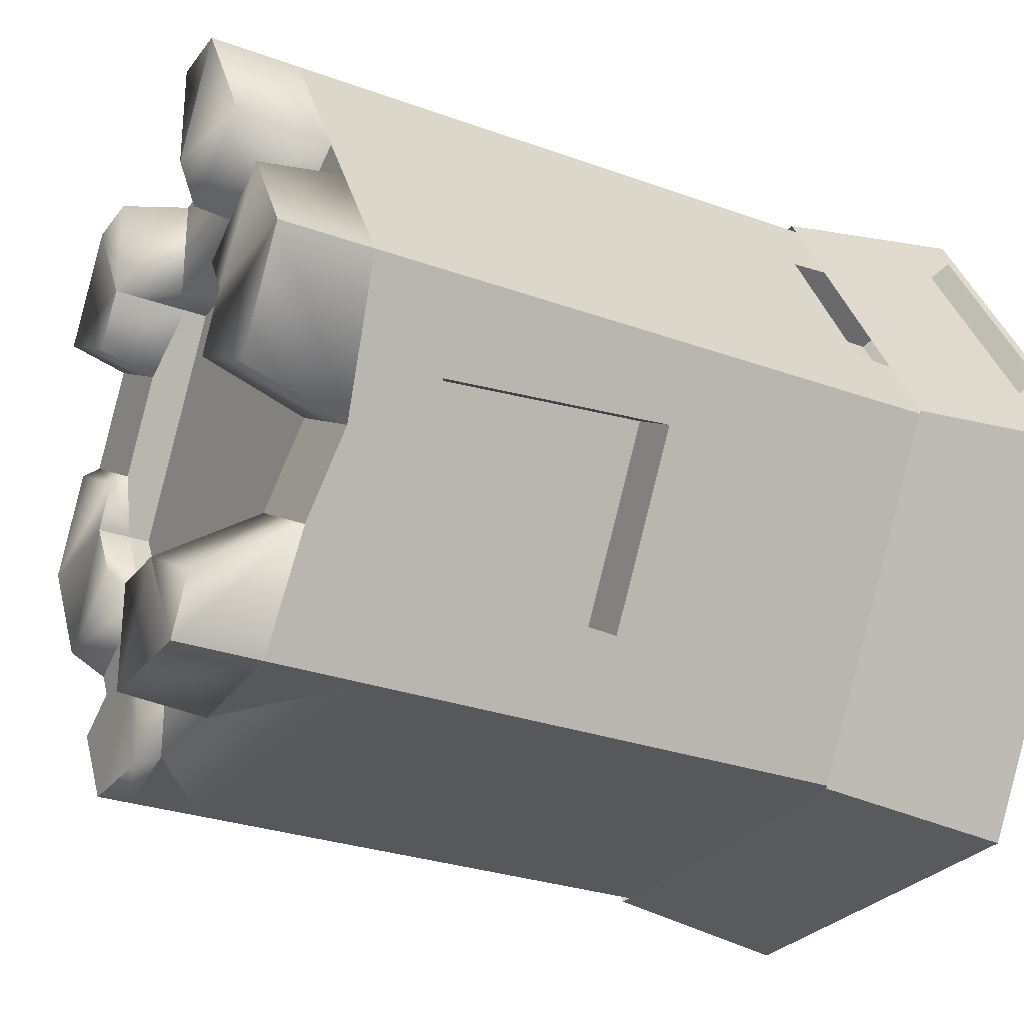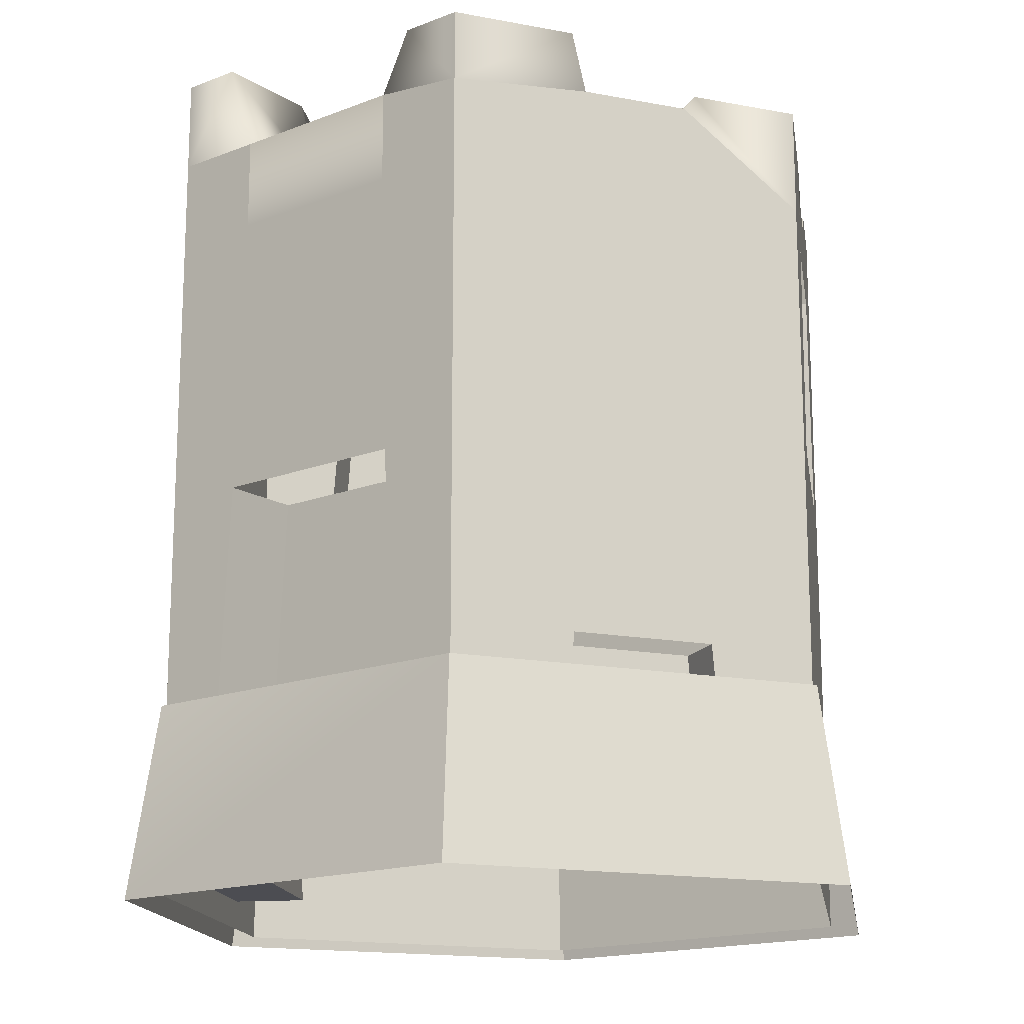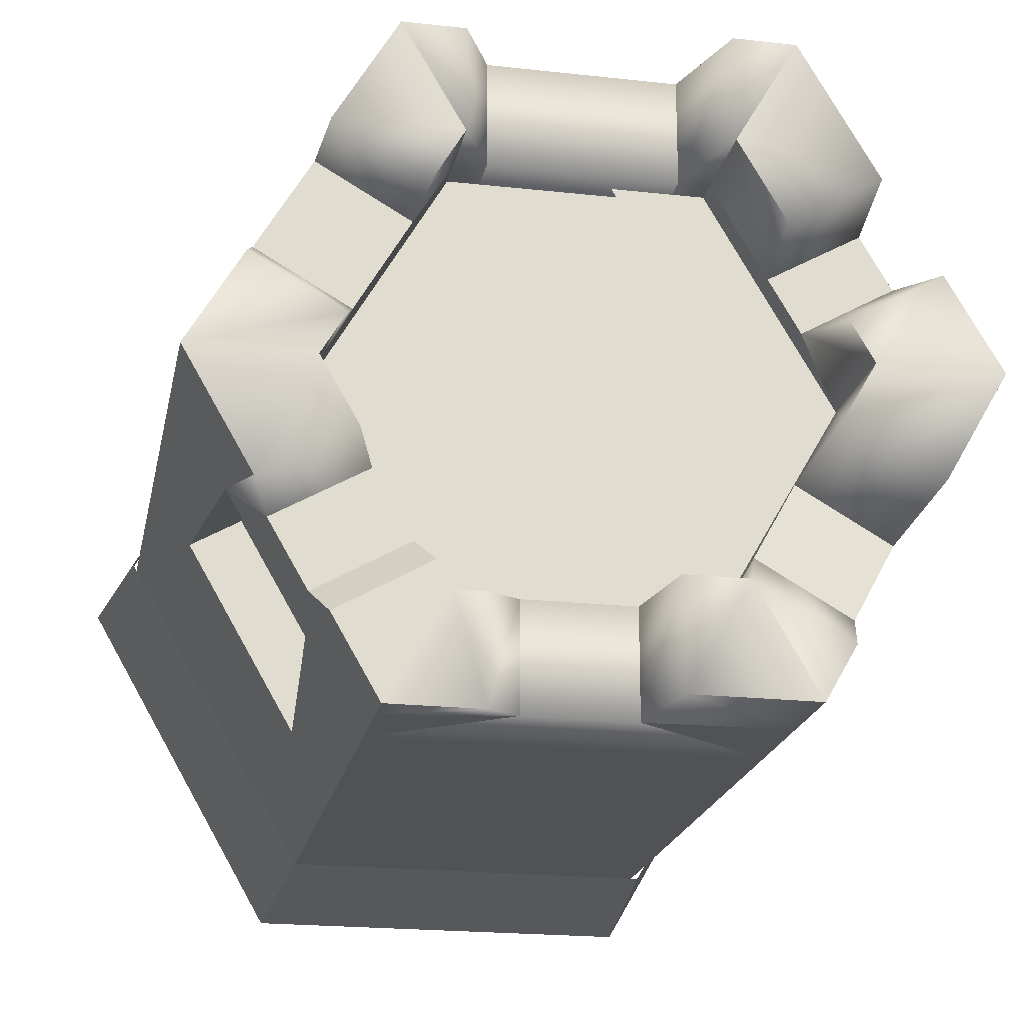
<metadata>
{"format":"obj","ext":"obj","renderer":"f3d","projection":"perspective","resolution":1024,"background":"white","views":[{"elev":-27.8,"azim":-119.2,"up":"+Z"},{"elev":-16.3,"azim":38.7,"up":"+Y"},{"elev":-20.7,"azim":168.7,"up":"+Z"}]}
</metadata>
<code>
g polygon0
v 28.13 4.434 26.95
v 38.33 4.434 9.277
v 32.88 4.434 6.129
v 22.68 4.434 23.8
v -39.14 4.434 7.883
v -26.39 4.434 29.95
v -18.85 4.434 25.6
v -31.59 4.434 3.527
v 39.14 53.69 -7.883
v 26.39 53.69 -29.95
v 20.43 53.69 -26.51
v 33.17 53.69 -4.438
v -27.3 53.69 -28.38
v -39.14 53.69 -7.883
v -33.17 53.69 -4.438
v -21.34 53.69 -24.93
v -13.65 16 37.84
v 13.65 16 37.84
v 13.65 16 28.4
v -13.65 16 28.4
f 1 2 3 4
f 5 6 7 8
f 9 10 11 12
f 13 14 15 16
f 17 18 19 20
g polygon1
v -6.43 89.11 -16
v -14.4 89.11 -28.53
v -32.03 89.11 2
v -17.1 89.11 2
v 0.2695 89.11 32.53
v -17.1 89.11 2
v -32.03 89.11 2
v -14.4 89.11 32.53
v -6.43 89.11 -16
v 21.1 89.11 -15.97
v 13.84 89.11 -28.53
v -14.4 89.11 -28.53
v 47.69 0 0
v 23.85 0 -41.3
v 22.14 22.94 -38.34
v 44.28 22.94 0
v 47.69 0 0
v 44.28 22.94 0
v 22.14 22.94 38.34
v 23.84 0 41.3
v -23.84 0 41.3
v 23.84 0 41.3
v 22.14 22.94 38.34
v -22.14 22.94 38.34
v -47.69 0 0
v -23.84 0 41.3
v -22.14 22.94 38.34
v -44.28 22.94 0
v -23.84 0 -41.3
v -47.69 0 0
v -44.28 22.94 0
v -22.14 22.94 -38.34
v 23.85 0 -41.3
v -23.84 0 -41.3
v -22.14 22.94 -38.34
v 22.14 22.94 -38.34
v -44.18 4.719 9.543
v -30.18 4.719 33.79
v -16.29 12 25.77
v -30.29 12 1.523
v -17.62 87.25 30.53
v 17.62 87.25 30.53
v -17.62 87.25 -30.53
v -35.25 87.25 0
v 35.25 87.25 0
v 17.62 87.25 -30.53
v -17.62 87.25 -30.53
v 17.62 87.25 30.53
f 21 22 23 24
f 25 26 27 28
f 29 30 31 32
f 33 34 35 36
f 37 38 39 40
f 41 42 43 44
f 45 46 47 48
f 49 50 51 52
f 53 54 55 56
f 57 58 59 60
f 61 62 63 64
f 65 66 67 68
g polygon2
v -10.92 81.04 25.22
v -10.92 91.96 25.22
v 10.92 91.96 25.22
v 10.92 81.04 25.22
v 10.92 81.04 25.22
v 10.92 91.96 25.22
v 14.56 89.96 25.22
v 14.56 81.04 25.22
v -18.2 91.96 -18.92
v -17.29 81.04 -20.49
v -14.56 81.04 -25.22
v -14.56 91.96 -25.22
v -23.66 90.14 -9.457
v -23.66 81.04 -9.457
v -17.29 81.04 -20.49
v -18.2 91.96 -18.92
v -24.57 91.96 7.883
v -24.73 81.04 7.605
v -29.12 81.04 0
v -29.12 88.96 0
v -24.57 91.96 7.883
v -20.93 91.96 14.19
v -20.93 81.04 14.19
v -24.73 81.04 7.605
v 7.281 91.96 -25.22
v -5.461 91.96 -25.22
v -5.461 81.04 -25.22
v 7.281 81.04 -25.22
v 7.281 91.96 -25.22
v 7.281 81.04 -25.22
v 14.56 81.04 -25.22
v 14.56 90.14 -25.22
v 22.75 90.09 -11.04
v 18.2 90.14 -18.92
v 18.2 81.04 -18.92
v 22.75 80.99 -11.04
v 22.75 90.09 -11.04
v 22.75 80.99 -11.04
v 29.12 81.04 0
v 29.12 89.73 0
v 19.11 91.96 17.34
v 19.11 81.04 17.34
v 14.56 81.04 25.22
v 14.56 89.96 25.22
v 19.11 91.96 17.34
v 25.48 91.96 6.305
v 26.39 81.04 4.73
v 19.11 81.04 17.34
v -29.12 88.96 0
v -23.66 90.14 -9.457
v -25.4 102.9 -6.445
v -29.12 102.9 0
v -24.57 91.96 7.883
v -29.12 88.96 0
v -29.12 102.9 0
v -26.39 102.9 4.73
v 26.39 81.04 4.73
v 25.48 91.96 6.305
v 29.12 89.73 0
v 29.12 81.04 0
v -14.56 102.9 25.22
v -14.56 91.96 25.22
v -20.93 91.96 14.19
v -20.02 102.9 15.77
v 14.56 90.14 -25.22
v 18.2 90.14 -18.92
v 16.38 93.78 -22.07
v 14.56 93.78 -25.22
v 18.29 99.2 18.78
v 19.11 91.96 17.34
v 14.56 89.96 25.22
v 14.56 99.2 25.22
v 22.75 90.09 -11.04
v 29.12 89.73 0
v 29.12 93.78 0
v 24.57 93.78 -7.883
v -5.461 81.04 -25.22
v -5.461 91.96 -25.22
v -14.56 91.96 -25.22
v -14.56 81.04 -25.22
v 10.92 93.78 -25.22
v 7.281 91.96 -25.22
v 14.56 90.14 -25.22
v 14.56 93.78 -25.22
v 29.12 89.73 0
v 25.48 91.96 6.305
v 26.19 93.78 5.086
v 29.12 93.78 0
v -14.56 81.04 25.22
v -14.56 91.96 25.22
v -10.92 91.96 25.22
v -10.92 81.04 25.22
v 18.2 81.04 -18.92
v 18.2 90.14 -18.92
v 14.56 90.14 -25.22
v 14.56 81.04 -25.22
v -20.93 81.04 14.19
v -20.93 91.96 14.19
v -14.56 91.96 25.22
v -14.56 81.04 25.22
v -23.66 90.14 -9.457
v -29.12 88.96 0
v -29.12 81.04 0
v -23.66 81.04 -9.457
v -14.56 102.9 -25.22
v -14.56 91.96 -25.22
v -5.461 91.96 -25.22
v -7.281 102.9 -25.22
f 69 70 71 72
f 73 74 75 76
f 77 78 79 80
f 81 82 83 84
f 85 86 87 88
f 89 90 91 92
f 93 94 95 96
f 97 98 99 100
f 101 102 103 104
f 105 106 107 108
f 109 110 111 112
f 113 114 115 116
f 117 118 119 120
f 121 122 123 124
f 125 126 127 128
f 129 130 131 132
f 133 134 135 136
f 137 138 139 140
f 141 142 143 144
f 145 146 147 148
f 149 150 151 152
f 153 154 155 156
f 157 158 159 160
f 161 162 163 164
f 165 166 167 168
f 169 170 171 172
f 173 174 175 176
v -14.56 102.9 25.22
v -10.92 91.96 25.22
v -14.56 91.96 25.22
v -14.56 102.9 -25.22
v -18.2 91.96 -18.92
v -14.56 91.96 -25.22
v 14.56 89.96 25.22
v 10.92 91.96 25.22
v 14.56 99.2 25.22
f 177 178 179
f 180 181 182
f 183 184 185
g polygon3
v 33.17 53.69 -4.438
v 20.43 53.69 -26.51
v 22.25 80.99 -23.36
v 31.35 80.99 -7.59
v -21.34 53.69 -24.93
v -33.17 53.69 -4.438
v -32.26 80.99 -6.016
v -22.25 80.99 -23.36
v -13.65 16 28.4
v 13.65 16 28.4
v 12 48 28.4
v -12 48 28.4
v 26.19 93.78 5.086
v 25.48 91.96 6.305
v 36.41 91.96 12.61
v 37.11 93.78 11.39
v 29.21 99.2 25.08
v 30.04 91.96 23.65
v 19.11 91.96 17.34
v 18.29 99.2 18.78
v 30.04 91.96 23.65
v 36.41 91.96 12.61
v 25.48 91.96 6.305
v 19.11 91.96 17.34
v -20.02 102.9 15.77
v -20.93 91.96 14.19
v -31.86 91.96 20.49
v -30.95 102.9 22.07
v -35.5 91.96 14.19
v -31.86 91.96 20.49
v -20.93 91.96 14.19
v -24.57 91.96 7.883
v -37.32 102.9 11.04
v -35.5 91.96 14.19
v -24.57 91.96 7.883
v -26.39 102.9 4.73
v 14.56 99.2 25.22
v 10.92 91.96 25.22
v 10.92 91.96 37.84
v 14.56 99.2 37.84
v -10.92 91.96 25.22
v -14.56 102.9 25.22
v -14.56 102.9 37.84
v -10.92 91.96 37.84
v -10.92 91.96 37.84
v 10.92 91.96 37.84
v 10.92 91.96 25.22
v -10.92 91.96 25.22
v 16.38 93.78 -22.07
v 18.2 90.14 -18.92
v 29.12 90.14 -25.22
v 27.3 93.78 -28.38
v 18.2 90.14 -18.92
v 22.75 90.09 -11.04
v 33.68 90.09 -17.34
v 29.12 90.14 -25.22
v 22.75 90.09 -11.04
v 24.57 93.78 -7.883
v 35.5 93.78 -14.19
v 33.68 90.09 -17.34
v 16.38 93.78 -22.07
v 27.3 93.78 -28.38
v 21.84 93.78 -37.84
v 14.56 93.78 -25.22
v -37.32 102.9 11.04
v -26.39 102.9 4.73
v -29.12 102.9 0
v -43.69 102.9 0
v -25.4 102.9 -6.445
v -23.66 90.14 -9.457
v -34.59 90.14 -15.77
v -36.32 102.9 -12.75
v -29.12 91.96 -25.22
v -34.59 90.14 -15.77
v -23.66 90.14 -9.457
v -18.2 91.96 -18.92
v -25.48 102.9 -31.53
v -29.12 91.96 -25.22
v -18.2 91.96 -18.92
v -14.56 102.9 -25.22
v -25.4 102.9 -6.445
v -36.32 102.9 -12.75
v -43.69 102.9 0
v -29.12 102.9 0
v 26.19 93.78 5.086
v 37.11 93.78 11.39
v 43.69 93.78 0
v 29.12 93.78 0
v -5.461 91.96 -37.84
v -7.281 102.9 -37.84
v -7.281 102.9 -25.22
v -5.461 91.96 -25.22
v 7.281 91.96 -37.84
v -5.461 91.96 -37.84
v -5.461 91.96 -25.22
v 7.281 91.96 -25.22
v 10.92 93.78 -37.84
v 7.281 91.96 -37.84
v 7.281 91.96 -25.22
v 10.92 93.78 -25.22
v 10.92 93.78 -37.84
v 10.92 93.78 -25.22
v 14.56 93.78 -25.22
v 21.84 93.78 -37.84
v 23.6 26.7 22.2
v 22.68 4.434 23.8
v 32.88 4.434 6.129
v 31.95 26.7 7.734
v -31.59 4.434 3.527
v -18.85 4.434 25.6
v -20.95 26.7 24.71
v -31.88 26.7 5.793
v 29.12 93.78 0
v 43.69 93.78 0
v 35.5 93.78 -14.19
v 24.57 93.78 -7.883
v 14.56 99.2 25.22
v 21.84 99.2 37.84
v 29.21 99.2 25.08
v 18.29 99.2 18.78
v -28.21 80.99 -26.8
v -27.3 53.69 -28.38
v -21.34 53.69 -24.93
v -22.25 80.99 -23.36
v -14.56 102.9 25.22
v -20.02 102.9 15.77
v -30.95 102.9 22.07
v -21.84 102.9 37.84
v -14.56 102.9 -25.22
v -7.281 102.9 -25.22
v -7.281 102.9 -37.84
v -21.84 102.9 -37.84
f 186 187 188 189
f 190 191 192 193
f 194 195 196 197
f 198 199 200 201
f 202 203 204 205
f 206 207 208 209
f 210 211 212 213
f 214 215 216 217
f 218 219 220 221
f 222 223 224 225
f 226 227 228 229
f 230 231 232 233
f 234 235 236 237
f 238 239 240 241
f 242 243 244 245
f 246 247 248 249
f 250 251 252 253
f 254 255 256 257
f 258 259 260 261
f 262 263 264 265
f 266 267 268 269
f 270 271 272 273
f 274 275 276 277
f 278 279 280 281
f 282 283 284 285
f 286 287 288 289
f 290 291 292 293
f 294 295 296 297
f 298 299 300 301
f 302 303 304 305
f 306 307 308 309
f 310 311 312 313
f 314 315 316 317
v -14.56 102.9 37.84
v -14.56 102.9 25.22
v -21.84 102.9 37.84
v -14.56 102.9 -25.22
v -21.84 102.9 -37.84
v -25.48 102.9 -31.53
v 14.56 99.2 25.22
v 14.56 99.2 37.84
v 21.84 99.2 37.84
f 318 319 320
f 321 322 323
f 324 325 326
g polygon4
v 28.13 4.434 26.95
v 21.84 0.8984 37.84
v 38.33 4.434 9.277
v 27.64 0.8984 27.79
v 43.69 0.8984 0
v 38.56 0.8984 8.883
f 327 328 329
f 328 330 329
f 329 330 331
f 330 332 331
v -21.84 48 37.84
v -43.69 48 0
v -38.23 26.7 9.457
v -27.3 26.7 28.38
v -38.23 26.7 9.457
v -39.14 4.434 7.883
v -31.59 4.434 3.527
v -31.88 26.7 5.793
v -27.3 26.7 28.38
v -38.23 26.7 9.457
v -31.88 26.7 5.793
v -20.95 26.7 24.71
v -26.39 4.434 29.95
v -27.3 26.7 28.38
v -20.95 26.7 24.71
v -18.85 4.434 25.6
v -43.69 0.8984 0
v -21.84 0.8984 37.84
v -26.39 4.434 29.95
v -39.14 4.434 7.883
v -43.69 0.8984 0
v -39.14 4.434 7.883
v -38.23 26.7 9.457
v -43.69 48 0
v 37.32 80.99 -11.04
v 39.14 53.69 -7.883
v 33.17 53.69 -4.438
v 31.35 80.99 -7.59
v 26.39 53.69 -29.95
v 28.21 80.99 -26.8
v 22.25 80.99 -23.36
v 20.43 53.69 -26.51
v -39.14 53.69 -7.883
v -38.23 80.99 -9.457
v -32.26 80.99 -6.016
v -33.17 53.69 -4.438
v 37.32 80.99 -11.04
v 35.5 93.78 -14.19
v 43.69 93.78 0
v 43.69 81.04 0
v 26.39 53.69 -29.95
v 39.14 53.69 -7.883
v 43.69 48 0
v 21.84 48 -37.84
v 26.39 53.69 -29.95
v 21.84 48 -37.84
v 21.84 81.04 -37.84
v 28.21 80.99 -26.8
v 29.12 90.14 -25.22
v 28.21 80.99 -26.8
v 21.84 81.04 -37.84
v 21.84 89.83 -37.84
v 29.12 90.14 -25.22
v 33.68 90.09 -17.34
v 37.32 80.99 -11.04
v 28.21 80.99 -26.8
v -5.461 91.96 -37.84
v 7.281 91.96 -37.84
v 21.84 81.04 -37.84
v -21.84 81.04 -37.84
v -21.84 48 -37.84
v -27.3 53.69 -28.38
v -28.21 80.99 -26.8
v -21.84 81.04 -37.84
v -39.14 53.69 -7.883
v -43.69 48 0
v -43.69 81.04 0
v -38.23 80.99 -9.457
v -21.84 48 -37.84
v -43.69 48 0
v -39.14 53.69 -7.883
v -27.3 53.69 -28.38
v -34.59 90.14 -15.77
v -38.23 80.99 -9.457
v -43.69 81.04 0
v -43.69 91.91 0
v -34.59 90.14 -15.77
v -29.12 91.96 -25.22
v -28.21 80.99 -26.8
v -38.23 80.99 -9.457
v -31.86 91.96 20.49
v -35.5 91.96 14.19
v -43.69 81.04 0
v -21.84 81.04 37.84
v 36.41 91.96 12.61
v 30.04 91.96 23.65
v 21.84 81.04 37.84
v 43.69 81.04 0
v 13.65 16 37.84
v 21.84 0.8984 37.84
v 21.84 48 37.84
v 12 48 37.84
v 43.69 0.8984 0
v 21.84 0.8984 -37.84
v 21.84 48 -37.84
v 43.69 48 0
v 21.84 48 -37.84
v 21.84 0.8984 -37.84
v -21.84 0.8984 -37.84
v -21.84 48 -37.84
v -21.84 81.04 37.84
v -43.69 81.04 0
v -43.69 48 0
v -21.84 48 37.84
v -12 48 37.84
v -13.65 16 37.84
v -13.65 16 28.4
v -12 48 28.4
v 13.65 16 37.84
v 12 48 37.84
v 12 48 28.4
v 13.65 16 28.4
v -12 48 37.84
v 12 48 37.84
v 10.92 81.04 37.84
v -10.92 81.04 37.84
v -21.84 48 37.84
v -12 48 37.84
v -10.92 81.04 37.84
v -21.84 81.04 37.84
v 12 48 37.84
v 21.84 48 37.84
v 21.84 81.04 37.84
v 10.92 81.04 37.84
v 10.92 91.96 37.84
v 10.92 81.04 37.84
v 21.84 81.04 37.84
v 21.84 90.82 37.84
v -10.92 81.04 37.84
v 10.92 81.04 37.84
v 10.92 91.96 37.84
v -10.92 91.96 37.84
v -21.84 48 37.84
v -21.84 0.8984 37.84
v -13.65 16 37.84
v -12 48 37.84
v 38.33 4.434 9.277
v 37.4 26.7 10.88
v 31.95 26.7 7.734
v 32.88 4.434 6.129
v 43.69 48 0
v 43.69 81.04 0
v 21.84 81.04 37.84
v 21.84 48 37.84
v -21.84 0.8984 37.84
v 21.84 0.8984 37.84
v 13.65 16 37.84
v -13.65 16 37.84
v -26.39 4.434 29.95
v -21.84 0.8984 37.84
v -21.84 48 37.84
v -27.3 26.7 28.38
v -21.84 0.8984 -37.84
v -43.69 0.8984 0
v -43.69 48 0
v -21.84 48 -37.84
v -21.84 81.04 -37.84
v 21.84 81.04 -37.84
v 21.84 48 -37.84
v -21.84 48 -37.84
v 29.05 26.7 25.34
v 28.13 4.434 26.95
v 22.68 4.434 23.8
v 23.6 26.7 22.2
v 21.84 0.8984 37.84
v 28.13 4.434 26.95
v 29.05 26.7 25.34
v 21.84 48 37.84
v 38.33 4.434 9.277
v 43.69 0.8984 0
v 43.69 48 0
v 37.4 26.7 10.88
v -21.84 81.04 -37.84
v -28.21 80.99 -26.8
v -29.12 91.96 -25.22
v -21.84 92.64 -37.84
v -34.59 90.14 -15.77
v -43.69 91.91 0
v -43.69 102.9 0
v -36.32 102.9 -12.75
v -43.69 91.91 0
v -35.5 91.96 14.19
v -37.32 102.9 11.04
v -43.69 102.9 0
v -30.95 102.9 22.07
v -31.86 91.96 20.49
v -21.84 91.96 37.84
v -21.84 102.9 37.84
v -21.84 91.96 37.84
v -10.92 91.96 37.84
v -14.56 102.9 37.84
v -21.84 102.9 37.84
v 43.69 48 0
v 39.14 53.69 -7.883
v 37.32 80.99 -11.04
v 43.69 81.04 0
v 43.69 81.04 0
v 43.69 93.78 0
v 37.11 93.78 11.39
v 36.41 91.96 12.61
v 21.84 90.82 37.84
v 21.84 99.2 37.84
v 14.56 99.2 37.84
v 10.92 91.96 37.84
v -21.84 92.64 -37.84
v -21.84 102.9 -37.84
v -7.281 102.9 -37.84
v -5.461 91.96 -37.84
v 21.84 89.83 -37.84
v 7.281 91.96 -37.84
v 10.92 93.78 -37.84
v 21.84 93.78 -37.84
v -29.12 91.96 -25.22
v -25.48 102.9 -31.53
v -21.84 102.9 -37.84
v -21.84 92.64 -37.84
v -10.92 91.96 37.84
v -21.84 91.96 37.84
v -21.84 81.04 37.84
v -10.92 81.04 37.84
v 21.84 90.82 37.84
v 30.04 91.96 23.65
v 29.21 99.2 25.08
v 21.84 99.2 37.84
v 29.12 90.14 -25.22
v 21.84 89.83 -37.84
v 21.84 93.78 -37.84
v 27.3 93.78 -28.38
v 37.4 26.7 10.88
v 43.69 48 0
v 21.84 48 37.84
v 29.05 26.7 25.34
f 333 334 335 336
f 337 338 339 340
f 341 342 343 344
f 345 346 347 348
f 349 350 351 352
f 353 354 355 356
f 357 358 359 360
f 361 362 363 364
f 365 366 367 368
f 369 370 371 372
f 373 374 375 376
f 377 378 379 380
f 381 382 383 384
f 385 386 387 388
f 389 390 391 392
f 393 394 395 396
f 397 398 399 400
f 401 402 403 404
f 405 406 407 408
f 409 410 411 412
f 413 414 415 416
f 417 418 419 420
f 421 422 423 424
f 425 426 427 428
f 429 430 431 432
f 433 434 435 436
f 437 438 439 440
f 441 442 443 444
f 445 446 447 448
f 449 450 451 452
f 453 454 455 456
f 457 458 459 460
f 461 462 463 464
f 465 466 467 468
f 469 470 471 472
f 473 474 475 476
f 477 478 479 480
f 481 482 483 484
f 485 486 487 488
f 489 490 491 492
f 493 494 495 496
f 497 498 499 500
f 501 502 503 504
f 505 506 507 508
f 509 510 511 512
f 513 514 515 516
f 517 518 519 520
f 521 522 523 524
f 525 526 527 528
f 529 530 531 532
f 533 534 535 536
f 537 538 539 540
f 541 542 543 544
f 545 546 547 548
f 549 550 551 552
f 553 554 555 556
f 557 558 559 560
f 561 562 563 564
v -43.69 81.04 0
v -35.5 91.96 14.19
v -43.69 91.91 0
v -5.461 91.96 -37.84
v -21.84 81.04 -37.84
v -21.84 92.64 -37.84
v -31.86 91.96 20.49
v -21.84 81.04 37.84
v -21.84 91.96 37.84
v 33.68 90.09 -17.34
v 35.5 93.78 -14.19
v 37.32 80.99 -11.04
v 21.84 81.04 37.84
v 30.04 91.96 23.65
v 21.84 90.82 37.84
v 21.84 81.04 -37.84
v 7.281 91.96 -37.84
v 21.84 89.83 -37.84
f 565 566 567
f 568 569 570
f 571 572 573
f 574 575 576
f 577 578 579
f 580 581 582

</code>
